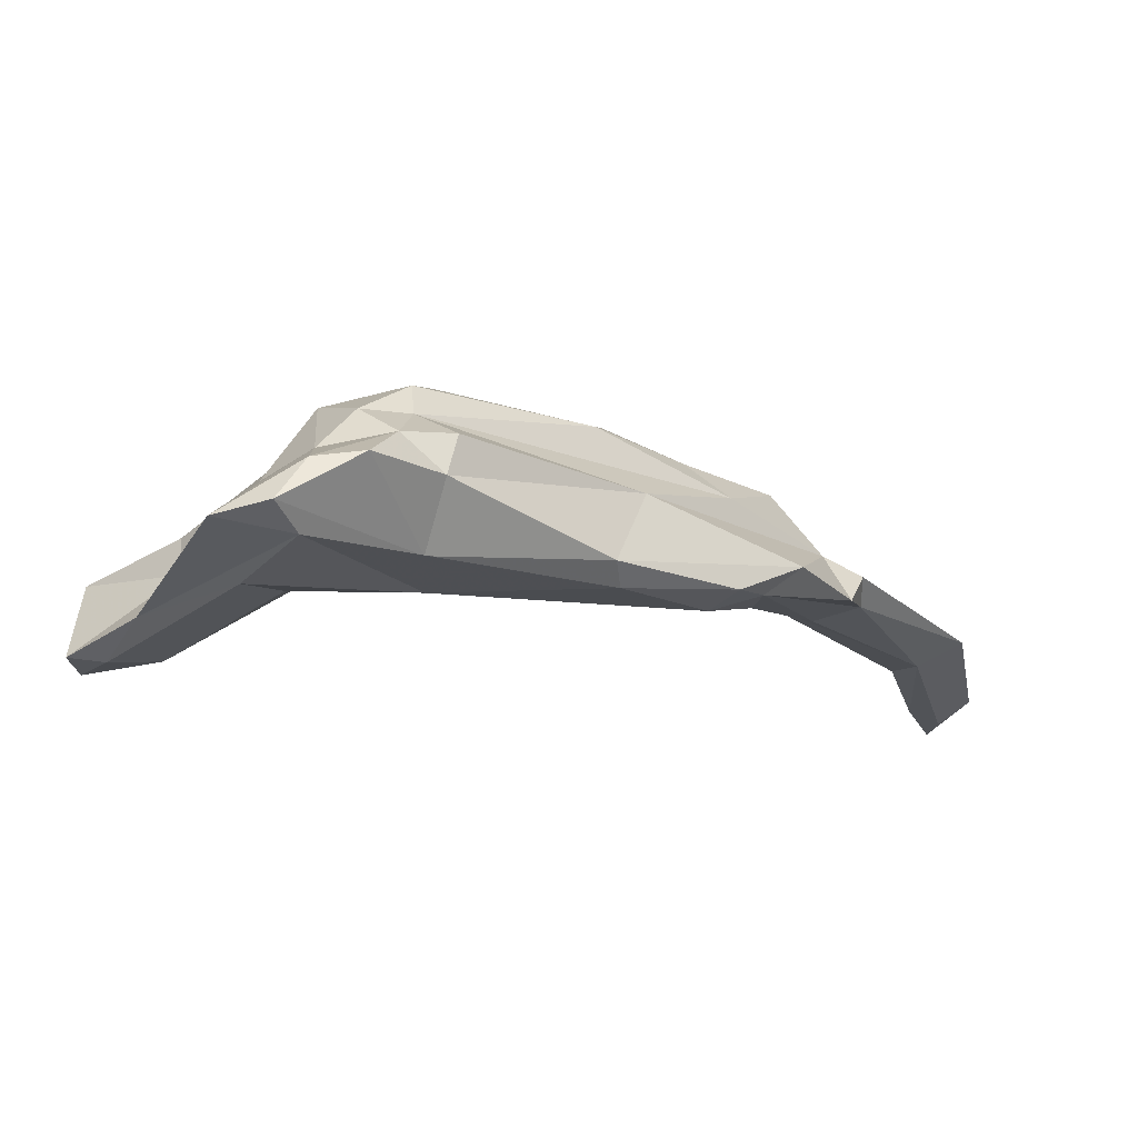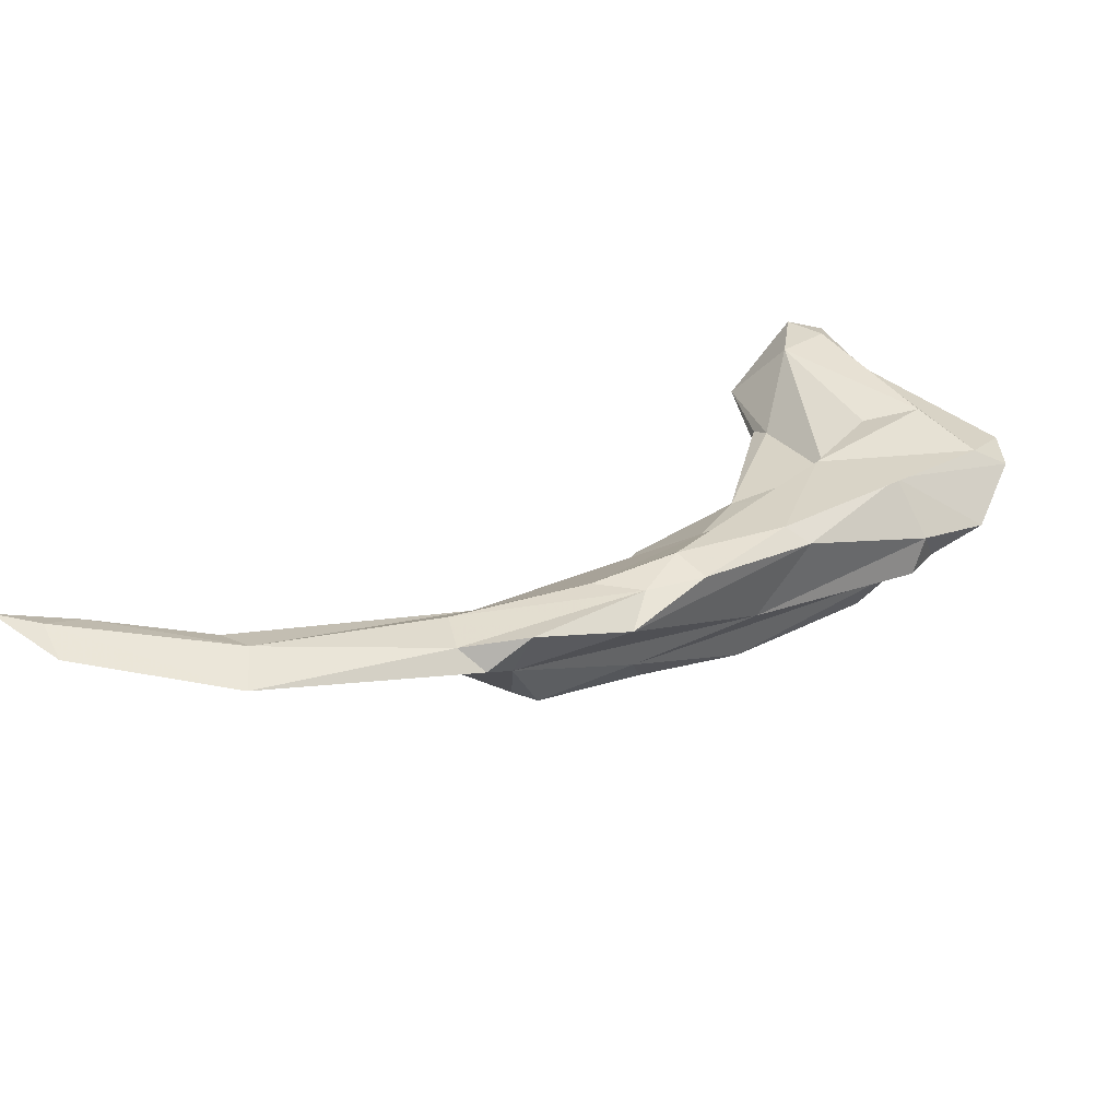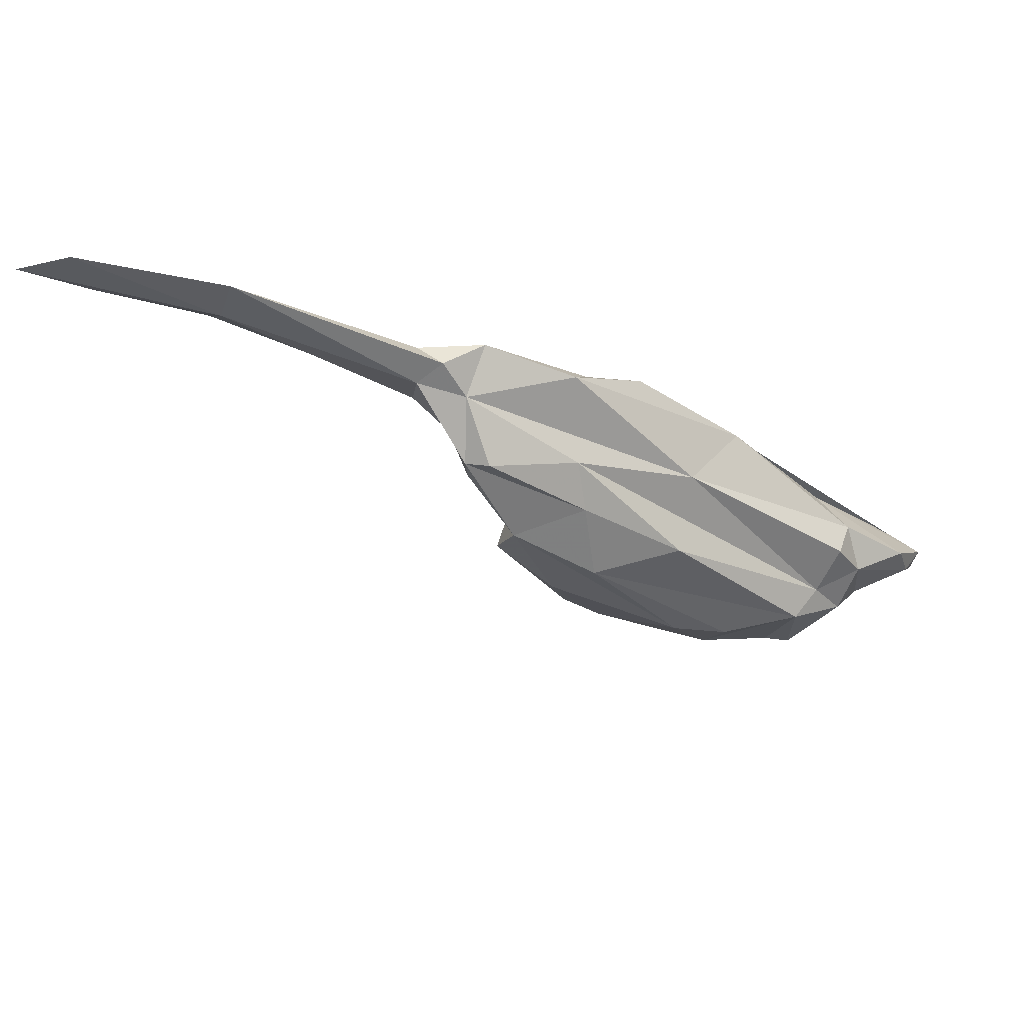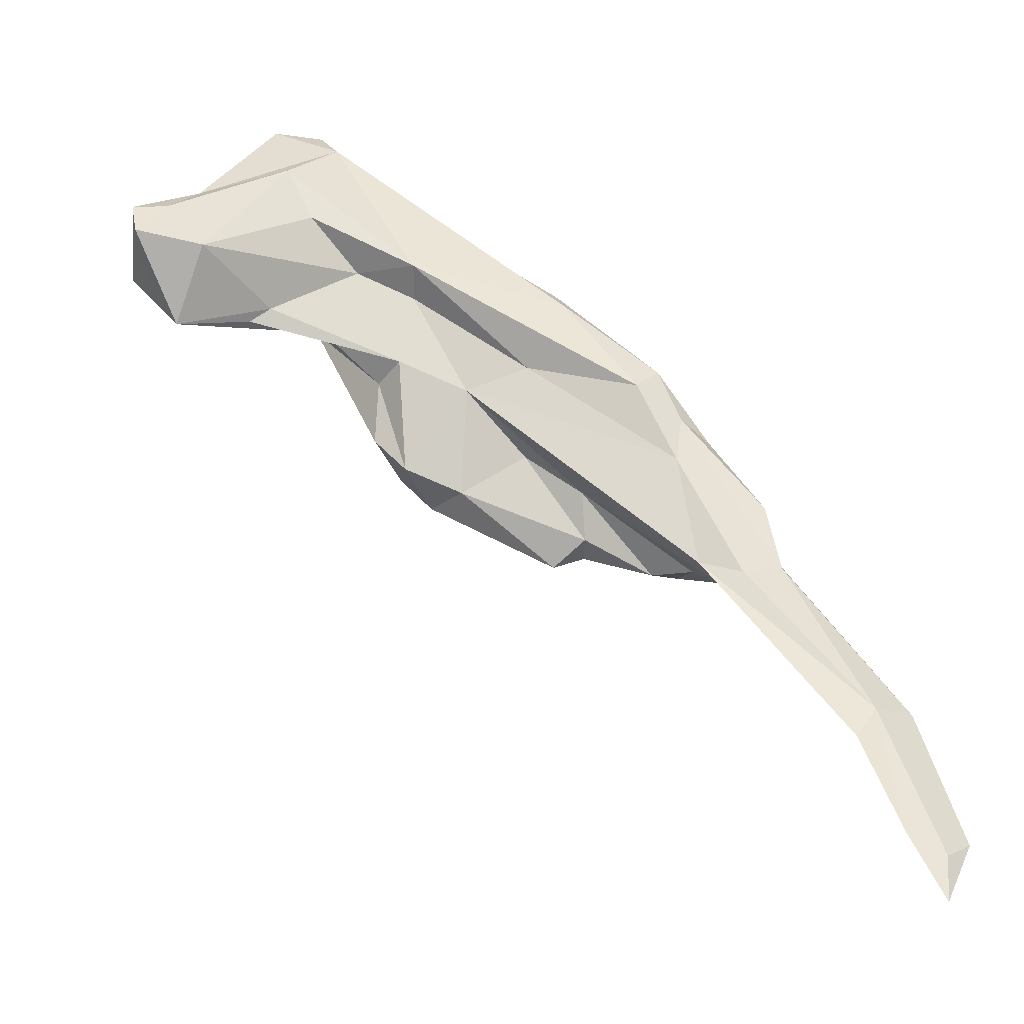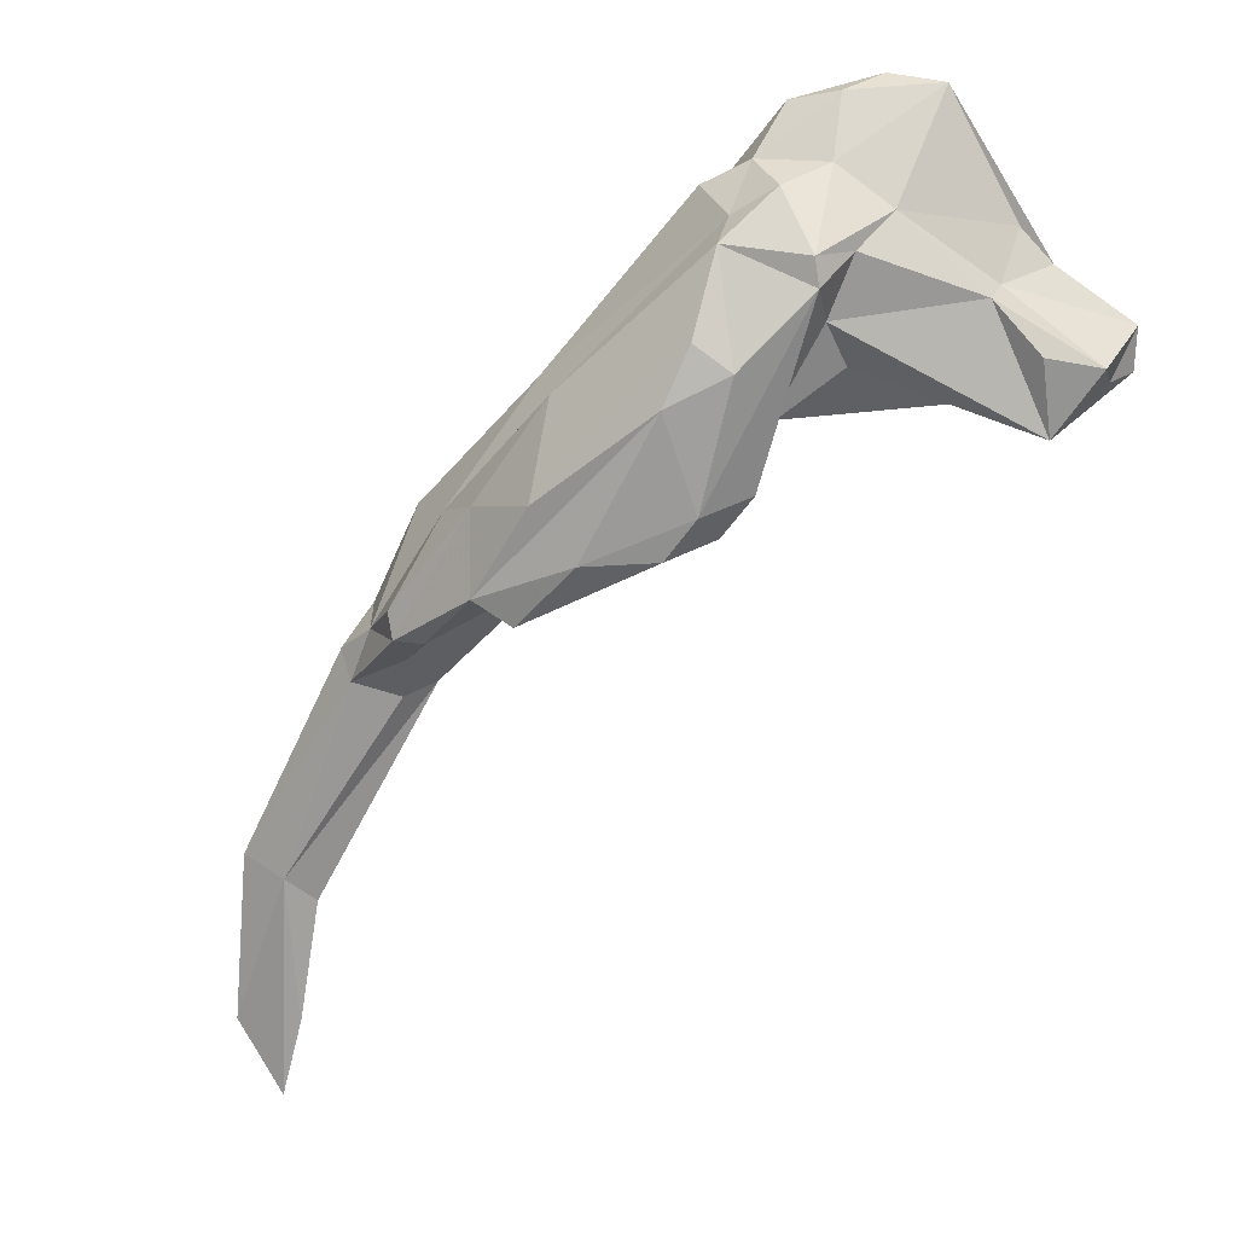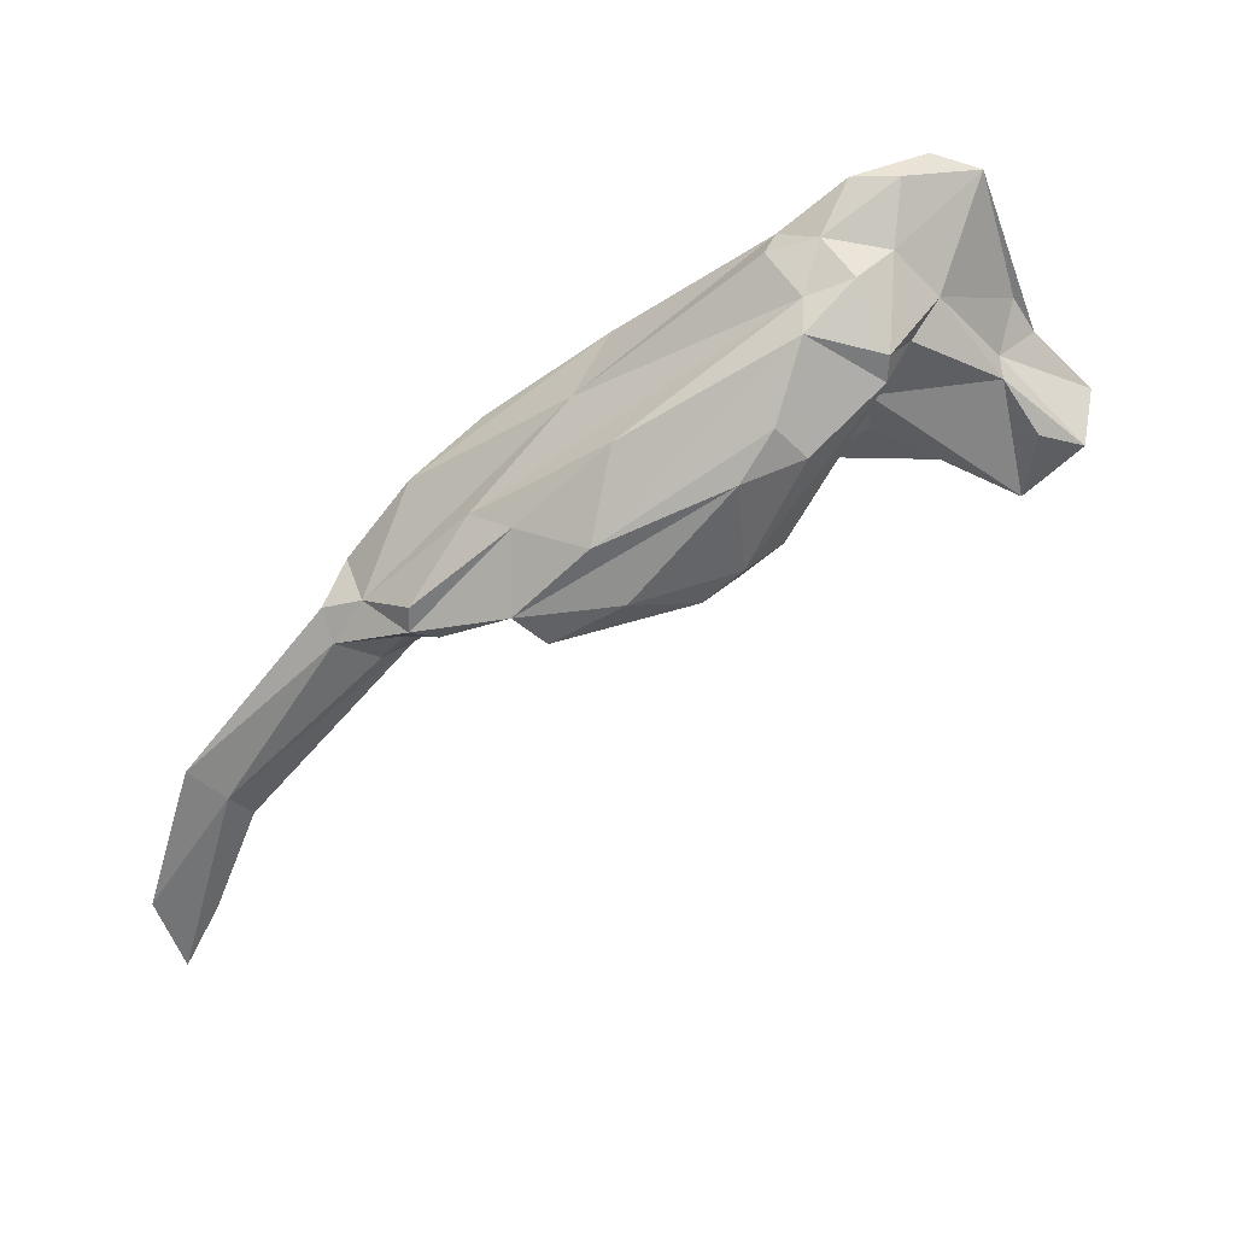
<metadata>
{"format":"obj","ext":"obj","renderer":"f3d","projection":"perspective","resolution":1024,"background":"white","views":[{"elev":77.2,"azim":-3.1,"up":"+Y"},{"elev":26.2,"azim":98.0,"up":"+Z"},{"elev":-31.0,"azim":98.7,"up":"+Z"},{"elev":-36.5,"azim":-12.3,"up":"+Y"},{"elev":1.5,"azim":-157.4,"up":"+Y"},{"elev":-71.7,"azim":173.1,"up":"+Z"}]}
</metadata>
<code>
v 260.9 275.4 73.36
v 261.8 274.5 70.18
v 260.4 278.7 72.65
v 266.1 283.1 70.98
v 265.4 276.1 65.26
v 261.3 275.3 66.79
v 265.5 270.4 67.45
v 263.3 278.9 73.2
v 269.1 281.5 67.72
v 269 280.3 64.74
v 272 273 66.09
v 268.4 285.8 70.09
v 279 275.6 63
v 273.7 274.3 66.75
v 272.9 296 67.21
v 266.8 275.5 72.67
v 277.4 283.5 59.78
v 274 288.5 70.17
v 275.3 286.5 62.57
v 278.6 293.8 68.26
v 281.4 280.2 66.62
v 276.5 283.4 69.71
v 279.5 289.9 61.3
v 279.6 295.3 63.34
v 284.5 271.5 61.74
v 279.2 282.9 56.42
v 286.1 279.5 69.52
v 277.3 296.8 66.51
v 279.8 278.7 60.61
v 279.1 280.7 56.95
v 286.5 286.8 68.52
v 284.7 266.5 59.61
v 283.6 294.8 63
v 282.4 288.1 58.13
v 284.4 274.7 54.45
v 285.3 290.4 60.55
v 287.6 263.4 59.99
v 286.8 278.2 66.47
v 287.8 264.8 56.36
v 285.9 272 64.75
v 290.6 261.8 56.75
v 289.3 288.7 60.47
v 292.8 261.7 59.79
v 292.2 269.8 64.54
v 287.3 276.9 53.65
v 300.1 277.4 69.46
v 288.4 289.7 63.63
v 297.4 271.5 66.82
v 286.2 286.1 58.15
v 302.1 257 56.54
v 286 283.9 55.41
v 306.9 268.8 69.72
v 298.3 265.4 61.59
v 289.4 272.3 53.34
v 304.4 258.7 59.18
v 296.4 261.4 54.93
v 299.9 279.7 67.91
v 299.8 265.8 54.17
v 299.1 273.8 56.27
v 310.7 262.2 68.28
v 312.9 252.6 66.19
v 309.2 271.5 68.77
v 303.6 262 61.78
v 305.2 259 55.72
v 305.9 265.8 57.35
v 313.5 254.4 62.24
v 310.6 255.7 59.17
v 302.5 275.5 62.05
v 309.4 265.6 60.27
v 314.5 266.2 66.12
v 311.3 266.8 68.28
v 313.2 258.1 58.31
v 313 255.9 58.84
v 317.2 256.6 63.2
v 316.5 251.3 67.4
v 320.4 252.7 66.72
v 319 258.6 67.37
v 315.2 251.4 64.92
v 320.5 255.1 64.74
v 326.7 237.7 69.15
v 319.2 252.5 63.78
v 324.9 234.8 68.94
v 327 236.6 67.22
v 327.5 224.9 70.97
v 330.7 238.5 67.44
v 329.9 218.4 72.2
v 330.4 222.7 71.93
v 333.1 224.7 70.36
g foo
f 46 62 57
f 52 62 46
f 52 46 27
f 20 46 31
f 27 46 20
f 31 46 57
f 18 27 20
f 22 27 18
f 20 31 28
f 16 22 18
f 8 16 18
f 1 16 8
f 4 18 20
f 8 18 4
f 28 15 20
f 12 4 15
f 4 20 15
f 3 8 4
f 3 1 8
f 76 77 71
f 75 76 71
f 70 71 77
f 75 71 60
f 60 71 52
f 62 71 70
f 52 71 62
f 48 60 52
f 62 70 57
f 48 52 27
f 48 27 38
f 57 47 31
f 38 27 21
f 21 27 22
f 31 47 33
f 33 28 31
f 21 22 16
f 14 21 16
f 16 7 14
f 16 1 7
f 7 1 2
f 33 24 28
f 19 9 12
f 28 24 15
f 9 4 12
f 9 3 4
f 1 3 2
f 12 15 19
f 86 88 87
f 84 86 87
f 88 85 87
f 80 87 85
f 82 84 80
f 84 87 80
f 82 80 61
f 85 79 76
f 80 85 76
f 75 80 76
f 61 80 75
f 76 79 77
f 77 79 74
f 70 77 74
f 61 75 60
f 74 68 70
f 44 61 60
f 44 60 48
f 70 68 57
f 44 48 38
f 40 44 38
f 57 68 47
f 68 42 47
f 21 40 38
f 14 40 21
f 40 14 11
f 33 47 36
f 47 42 36
f 14 7 11
f 36 24 33
f 24 36 23
f 19 10 9
f 7 2 6
f 23 15 24
f 19 15 23
f 9 10 6
f 3 9 6
f 2 3 6
f 84 83 86
f 83 88 86
f 83 85 88
f 84 82 83
f 83 82 61
f 81 79 85
f 81 85 83
f 78 81 83
f 78 83 61
f 74 79 81
f 66 81 78
f 63 66 78
f 78 61 63
f 72 69 74
f 74 69 68
f 63 61 44
f 63 44 53
f 43 53 44
f 43 44 37
f 49 68 69
f 44 40 37
f 49 42 68
f 25 37 40
f 13 25 40
f 29 25 13
f 40 11 13
f 49 36 42
f 49 34 36
f 7 29 13
f 7 13 11
f 36 34 23
f 10 17 29
f 5 10 7
f 10 29 7
f 34 26 23
f 23 26 19
f 17 19 26
f 10 19 17
f 6 5 7
f 5 6 10
f 74 81 73
f 73 81 66
f 73 72 74
f 73 66 67
f 67 66 63
f 72 65 69
f 55 67 63
f 43 55 53
f 55 63 53
f 65 59 69
f 69 59 49
f 32 37 25
f 59 51 49
f 32 25 30
f 29 30 25
f 34 49 51
f 29 17 30
f 51 26 34
f 30 17 26
f 64 73 67
f 64 67 55
f 65 72 73
f 55 50 64
f 64 65 73
f 58 65 64
f 43 50 55
f 58 59 65
f 50 43 41
f 37 41 43
f 51 59 58
f 41 37 39
f 37 32 39
f 45 51 58
f 35 39 30
f 32 30 39
f 35 51 45
f 30 51 35
f 26 51 30
f 56 64 50
f 54 58 64
f 54 64 56
f 50 41 56
f 45 58 54
f 39 54 56
f 41 39 56
f 35 54 39
f 35 45 54
g

</code>
